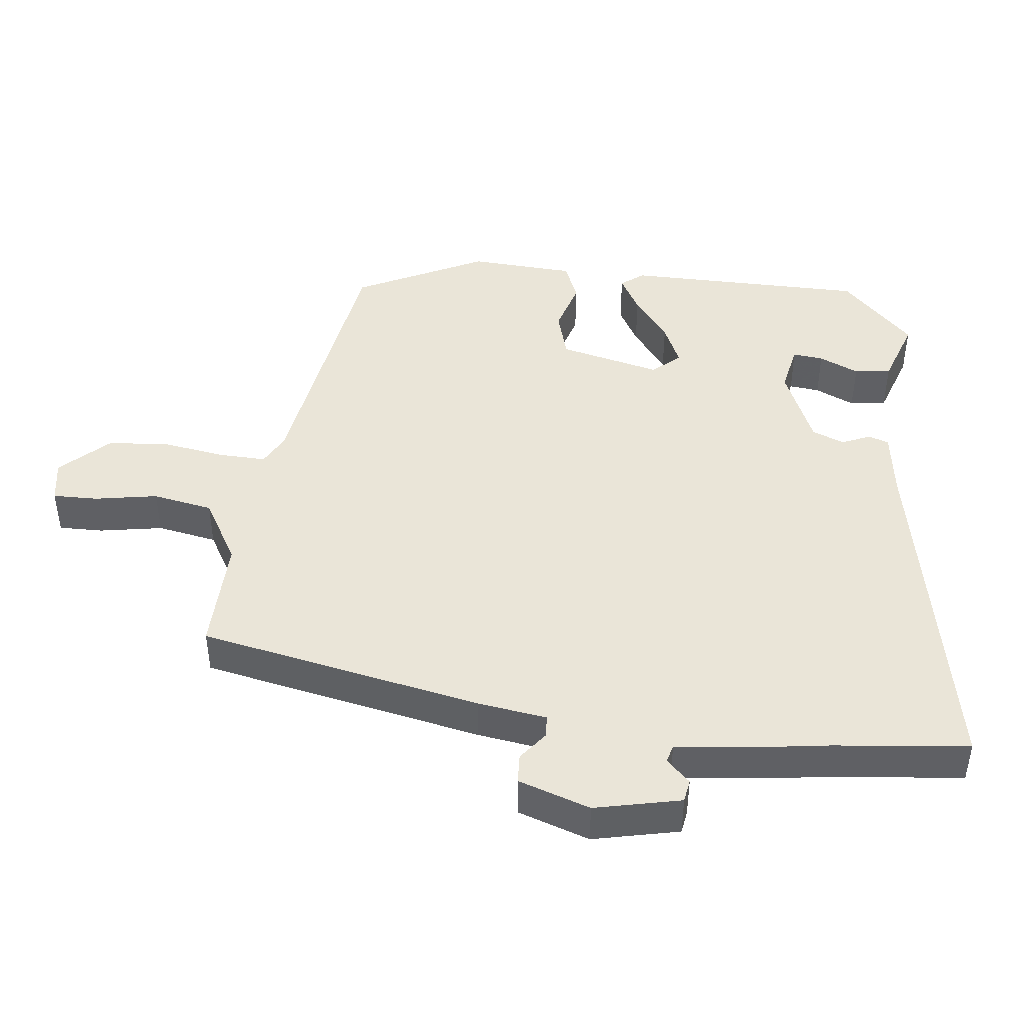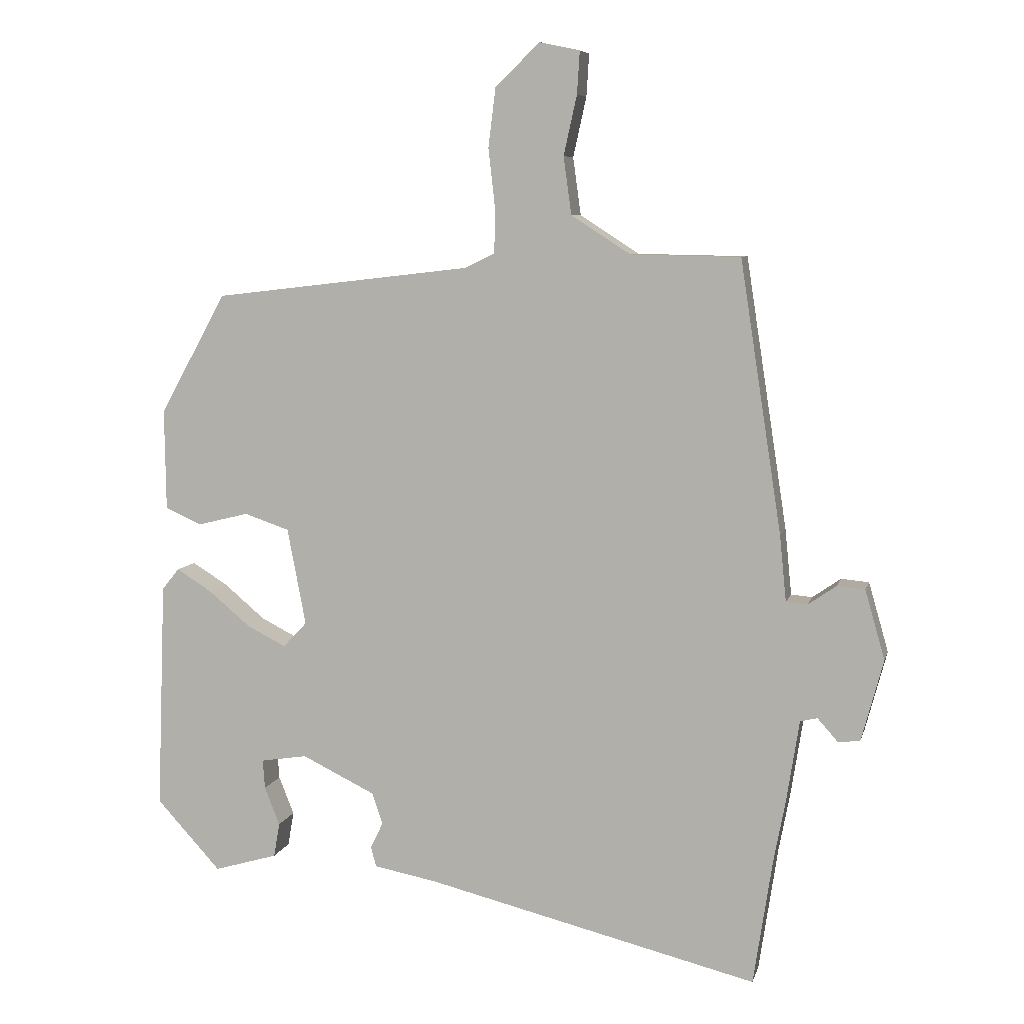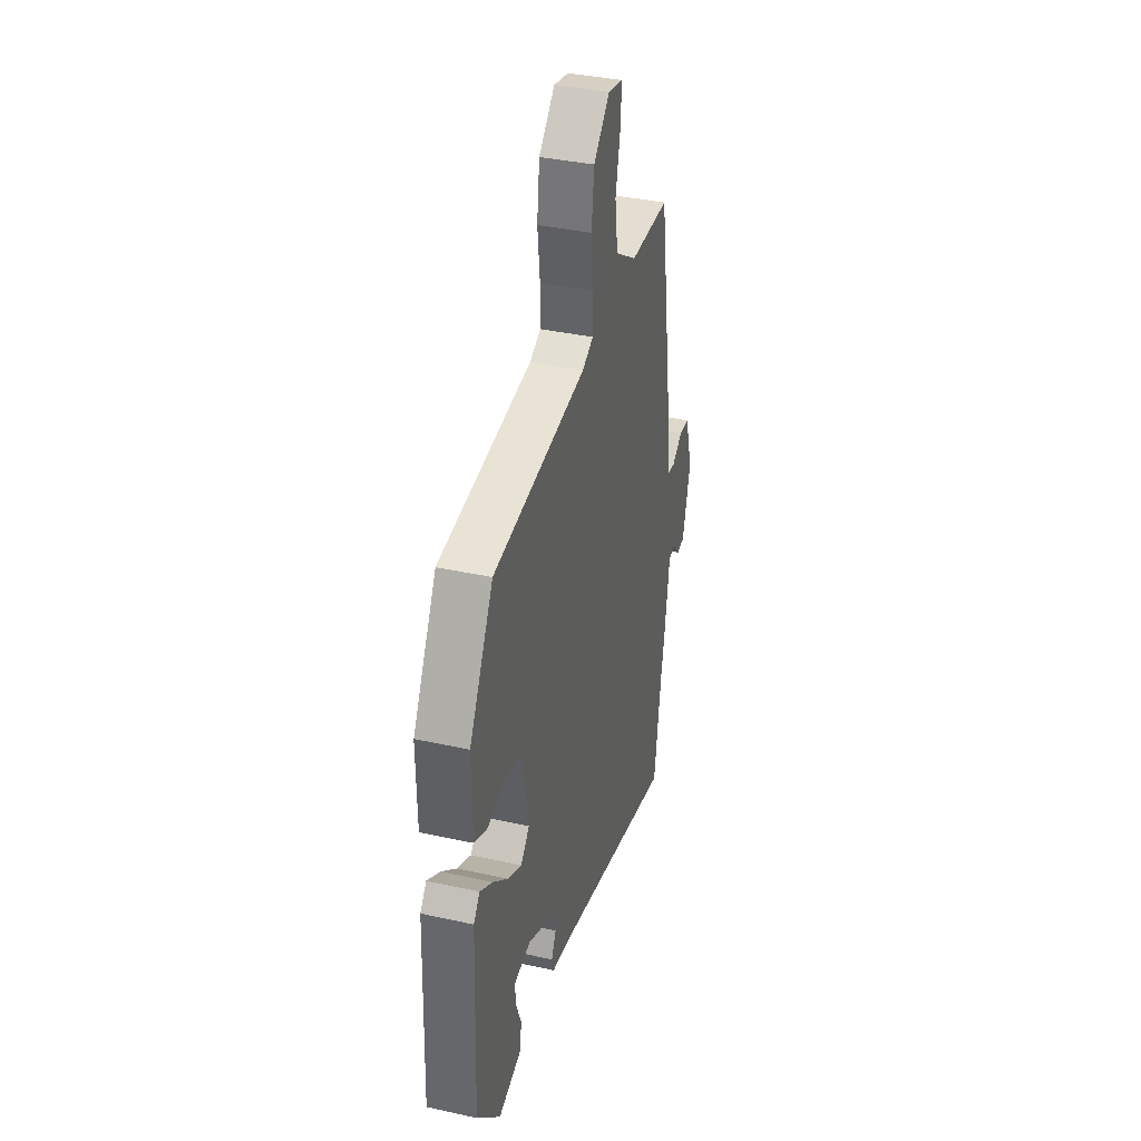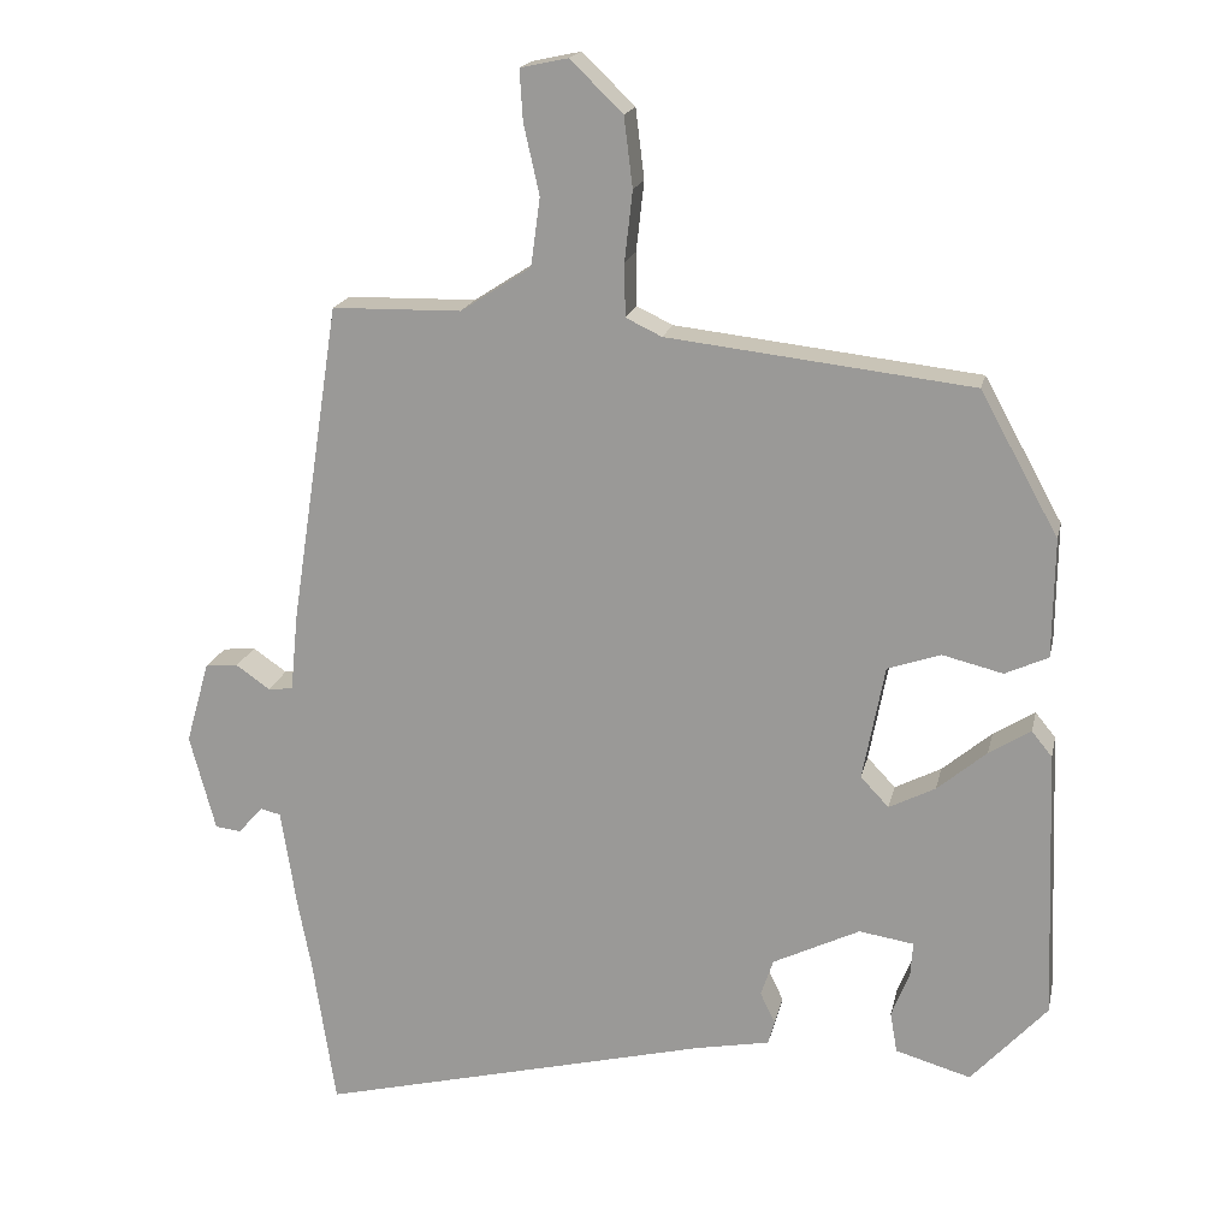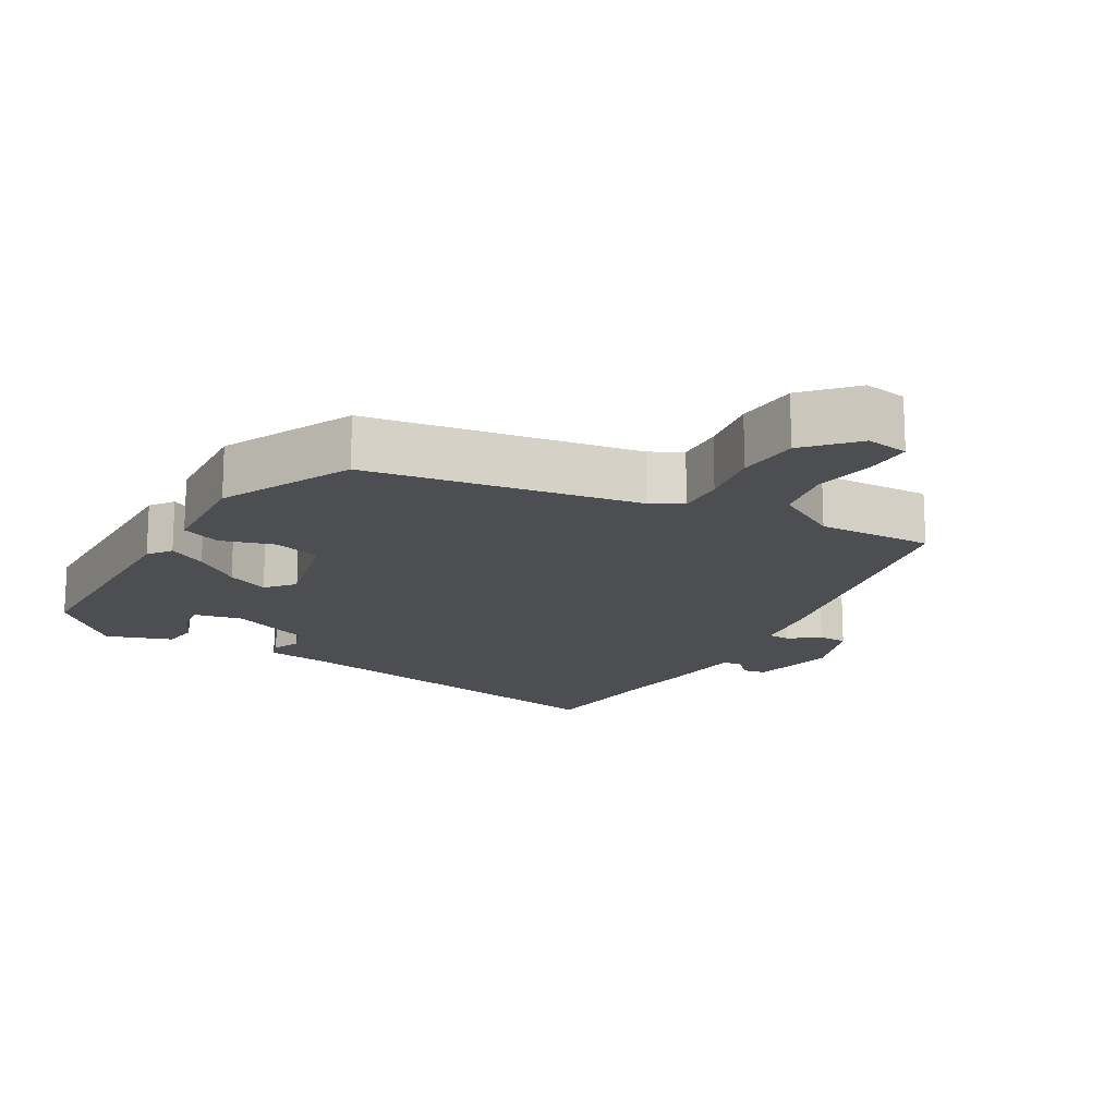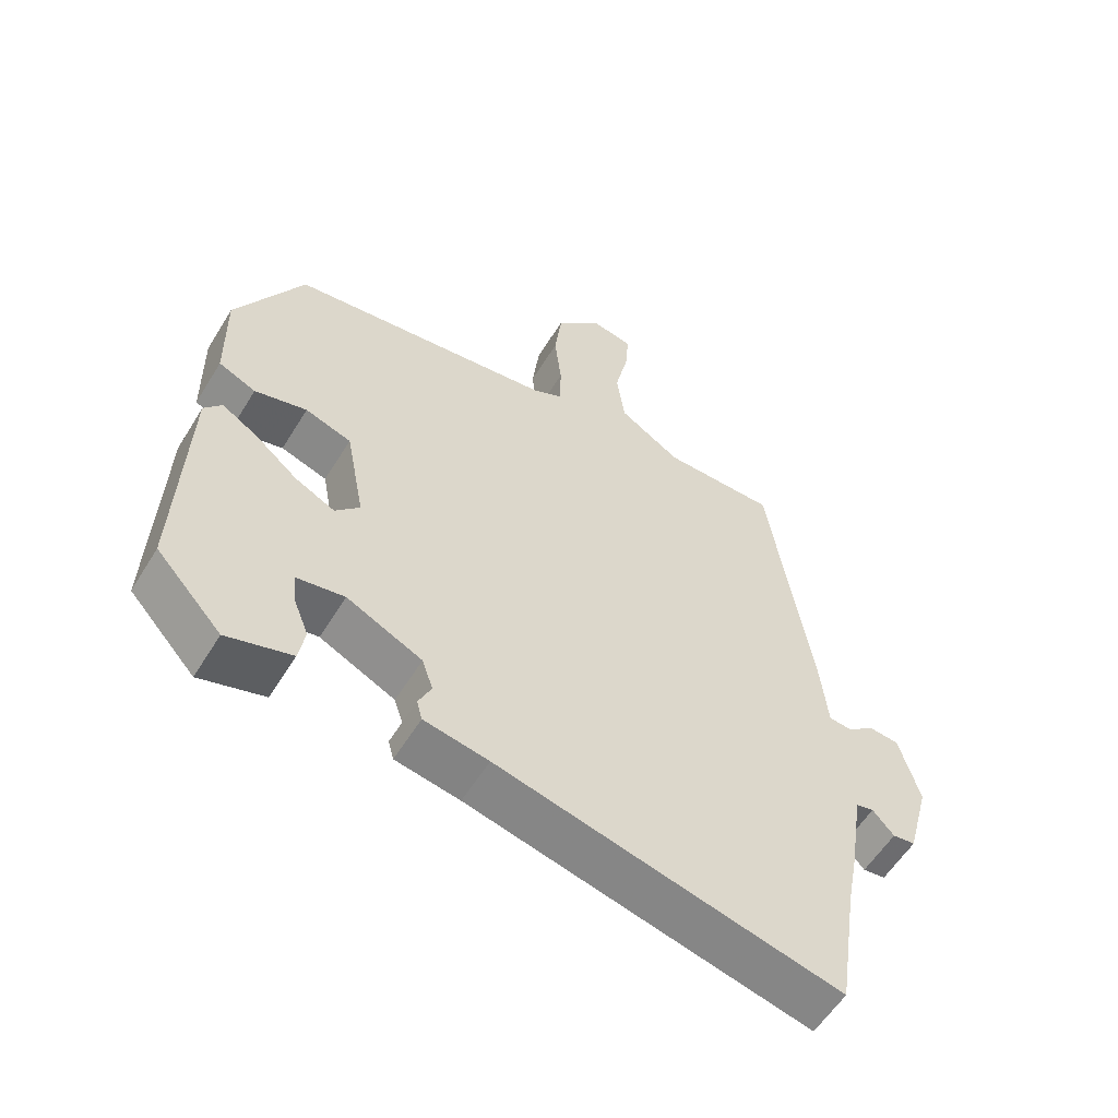
<metadata>
{"format":"obj","ext":"obj","renderer":"f3d","projection":"perspective","resolution":1024,"background":"white","views":[{"elev":45.2,"azim":99.1,"up":"+Y"},{"elev":7.3,"azim":13.3,"up":"+Z"},{"elev":37.2,"azim":-74.1,"up":"+Z"},{"elev":18.1,"azim":-168.0,"up":"+Z"},{"elev":-16.5,"azim":-27.2,"up":"+Y"},{"elev":-57.0,"azim":-31.2,"up":"+Z"}]}
</metadata>
<code>
v 0.516 0.07 -0.396
v 0.487 0.07 -0.588
v -0.015 0.07 -0.464
v -0.11 0.07 -0.446
v -0.118 0.07 -0.416
v -0.099 0.07 -0.376
v -0.115 0.07 -0.329
v -0.226 0.07 -0.275
v -0.296 0.07 -0.286
v -0.293 0.07 -0.33
v -0.27 0.07 -0.388
v -0.279 0.07 -0.44
v -0.375 0.07 -0.468
v -0.472 0.07 -0.362
v -0.459 0.07 -0.016
v -0.433 0.07 0.016
v -0.38 0.07 -0.017
v -0.317 0.07 -0.07
v -0.258 0.07 -0.1
v -0.222 0.07 -0.062
v -0.25 0.07 0.085
v -0.318 0.07 0.108
v -0.395 0.07 0.089
v -0.45 0.07 0.114
v -0.452 0.07 0.266
v -0.352 0.07 0.448
v 0.037 0.07 0.493
v 0.083 0.07 0.515
v 0.084 0.07 0.583
v 0.074 0.07 0.672
v 0.085 0.07 0.761
v 0.152 0.07 0.826
v 0.213 0.07 0.813
v 0.209 0.07 0.749
v 0.189 0.07 0.659
v 0.201 0.07 0.572
v 0.291 0.07 0.514
v 0.456 0.07 0.511
v 0.519 0.07 0.101
v 0.529 0.07 0.001
v 0.561 0.07 -0.002
v 0.604 0.07 0.028
v 0.646 0.07 0.024
v 0.676 0.07 -0.081
v 0.643 0.07 -0.204
v 0.61 0.07 -0.208
v 0.579 0.07 -0.173
v 0.553 0.07 -0.179
v 0.533 0.07 -0.307
v 0.516 0 -0.396
v 0.487 0 -0.588
v -0.015 0 -0.464
v -0.11 0 -0.446
v -0.118 0 -0.416
v -0.099 0 -0.376
v -0.115 0 -0.329
v -0.226 0 -0.275
v -0.296 0 -0.286
v -0.293 0 -0.33
v -0.27 0 -0.388
v -0.279 0 -0.44
v -0.375 0 -0.468
v -0.472 0 -0.362
v -0.459 0 -0.016
v -0.433 0 0.016
v -0.38 0 -0.017
v -0.317 0 -0.07
v -0.258 0 -0.1
v -0.222 0 -0.062
v -0.25 0 0.085
v -0.318 0 0.108
v -0.395 0 0.089
v -0.45 0 0.114
v -0.452 0 0.266
v -0.352 0 0.448
v 0.037 0 0.493
v 0.083 0 0.515
v 0.084 0 0.583
v 0.074 0 0.672
v 0.085 0 0.761
v 0.152 0 0.826
v 0.213 0 0.813
v 0.209 0 0.749
v 0.189 0 0.659
v 0.201 0 0.572
v 0.291 0 0.514
v 0.456 0 0.511
v 0.519 0 0.101
v 0.529 0 0.001
v 0.561 0 -0.002
v 0.604 0 0.028
v 0.646 0 0.024
v 0.676 0 -0.081
v 0.643 0 -0.204
v 0.61 0 -0.208
v 0.579 0 -0.173
v 0.553 0 -0.179
v 0.533 0 -0.307
f 48 49 1
f 45 46 47
f 44 45 47
f 43 44 47
f 42 43 47
f 41 42 47
f 40 41 47 48
f 37 38 39 40
f 40 48 1
f 37 40 1
f 36 37 1
f 33 34 35
f 32 33 35
f 31 32 35
f 30 31 35
f 29 30 35
f 28 29 35 36
f 25 26 27
f 24 25 27
f 23 24 27
f 22 23 27
f 21 22 27 28
f 1 2 3
f 36 1 3
f 28 36 3
f 21 28 3
f 20 21 3
f 16 17 18
f 15 16 18
f 14 15 18
f 13 14 18
f 13 18 19
f 10 11 12 13
f 9 10 13
f 9 13 19 20
f 3 4 5 6
f 3 6 7
f 20 3 7
f 8 9 20
f 7 8 20
f 50 98 97
f 96 95 94
f 96 94 93
f 96 93 92
f 96 92 91
f 96 91 90
f 97 96 90 89
f 89 88 87 86
f 50 97 89
f 50 89 86
f 50 86 85
f 84 83 82
f 84 82 81
f 84 81 80
f 84 80 79
f 84 79 78
f 85 84 78 77
f 76 75 74
f 76 74 73
f 76 73 72
f 76 72 71
f 77 76 71 70
f 52 51 50
f 52 50 85
f 52 85 77
f 52 77 70
f 52 70 69
f 67 66 65
f 67 65 64
f 67 64 63
f 67 63 62
f 68 67 62
f 62 61 60 59
f 62 59 58
f 69 68 62 58
f 55 54 53 52
f 56 55 52
f 56 52 69
f 69 58 57
f 69 57 56
f 1 50 51 2
f 2 51 52 3
f 3 52 53 4
f 4 53 54 5
f 5 54 55 6
f 6 55 56 7
f 7 56 57 8
f 8 57 58 9
f 9 58 59 10
f 10 59 60 11
f 11 60 61 12
f 12 61 62 13
f 13 62 63 14
f 14 63 64 15
f 15 64 65 16
f 16 65 66 17
f 17 66 67 18
f 18 67 68 19
f 19 68 69 20
f 20 69 70 21
f 21 70 71 22
f 22 71 72 23
f 23 72 73 24
f 24 73 74 25
f 25 74 75 26
f 26 75 76 27
f 27 76 77 28
f 28 77 78 29
f 29 78 79 30
f 30 79 80 31
f 31 80 81 32
f 32 81 82 33
f 33 82 83 34
f 34 83 84 35
f 35 84 85 36
f 36 85 86 37
f 37 86 87 38
f 38 87 88 39
f 39 88 89 40
f 40 89 90 41
f 41 90 91 42
f 42 91 92 43
f 43 92 93 44
f 44 93 94 45
f 45 94 95 46
f 46 95 96 47
f 47 96 97 48
f 48 97 98 49
f 49 98 50 1

</code>
